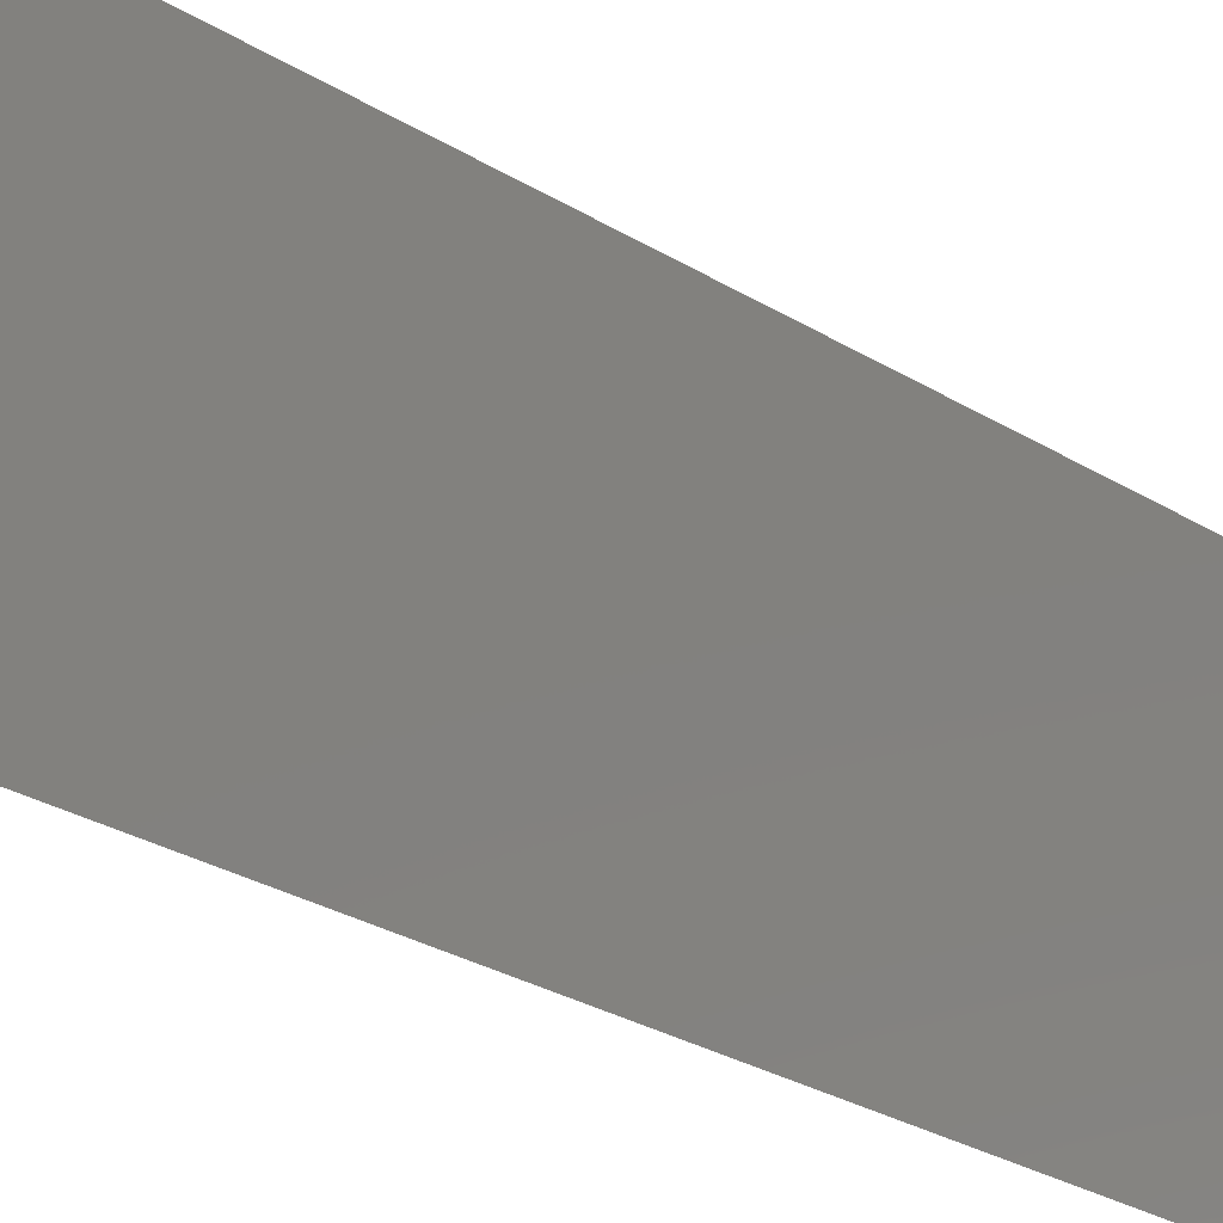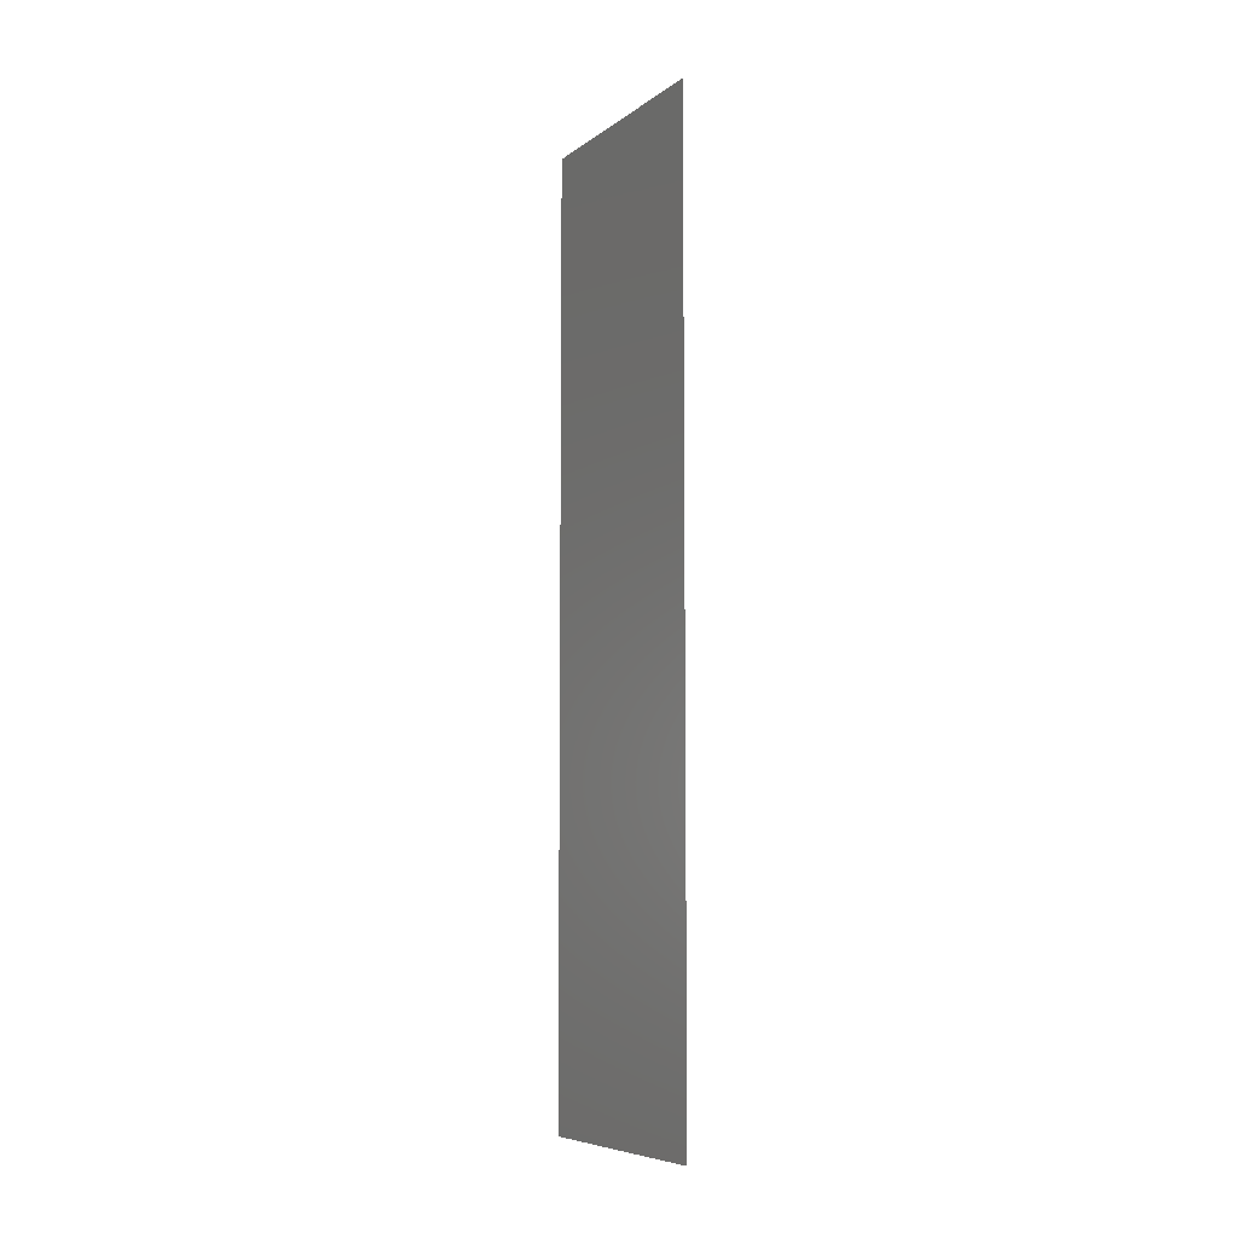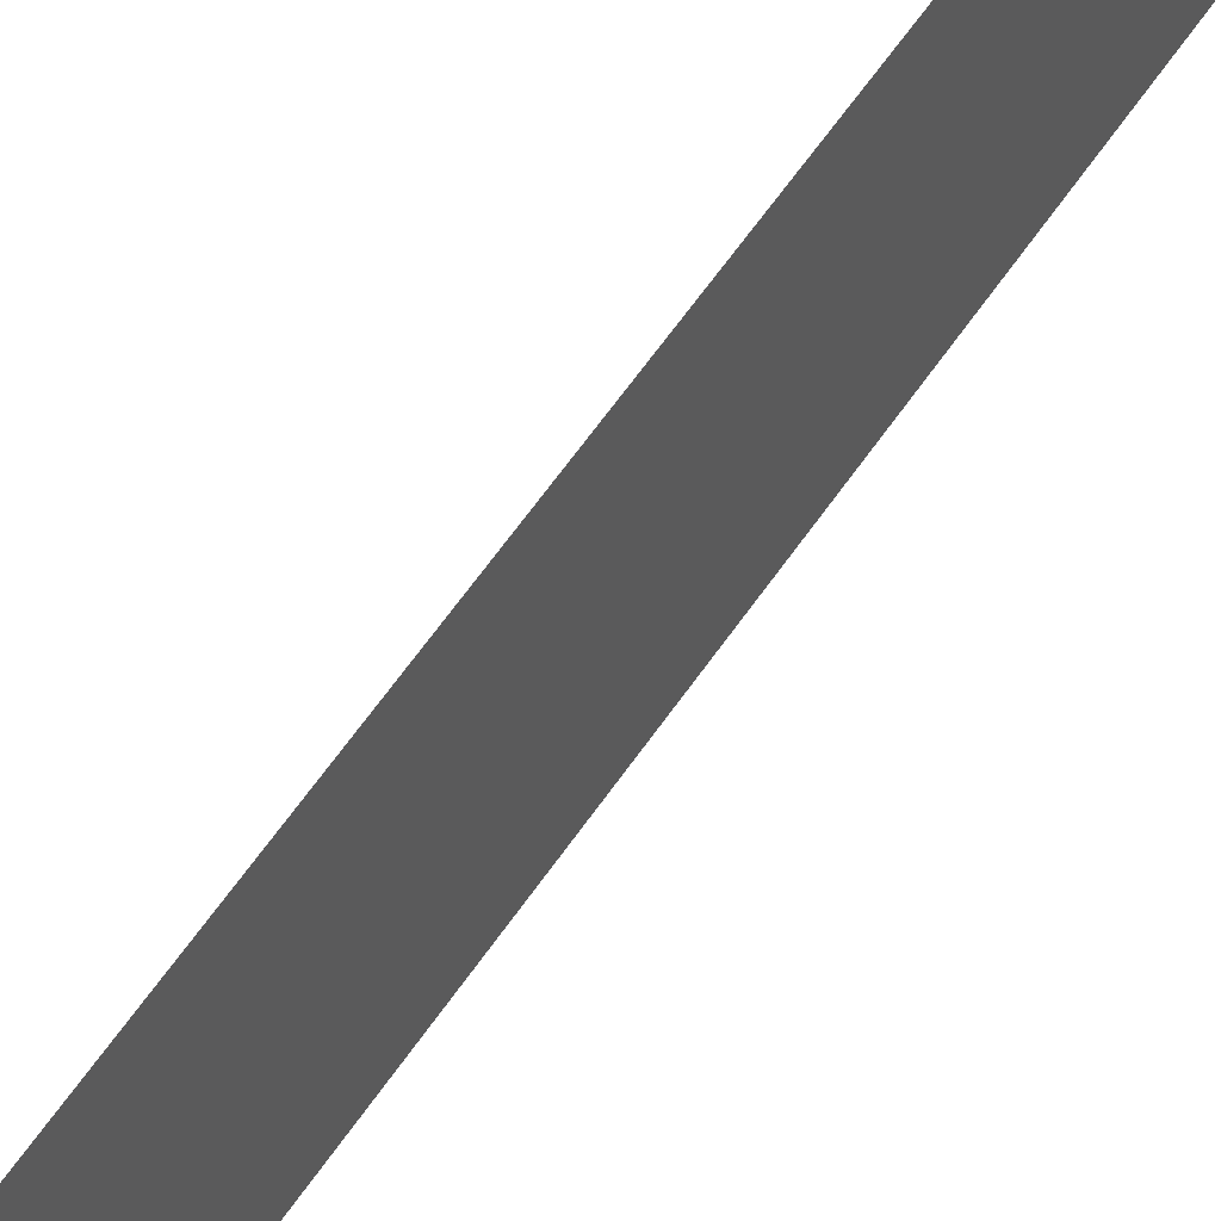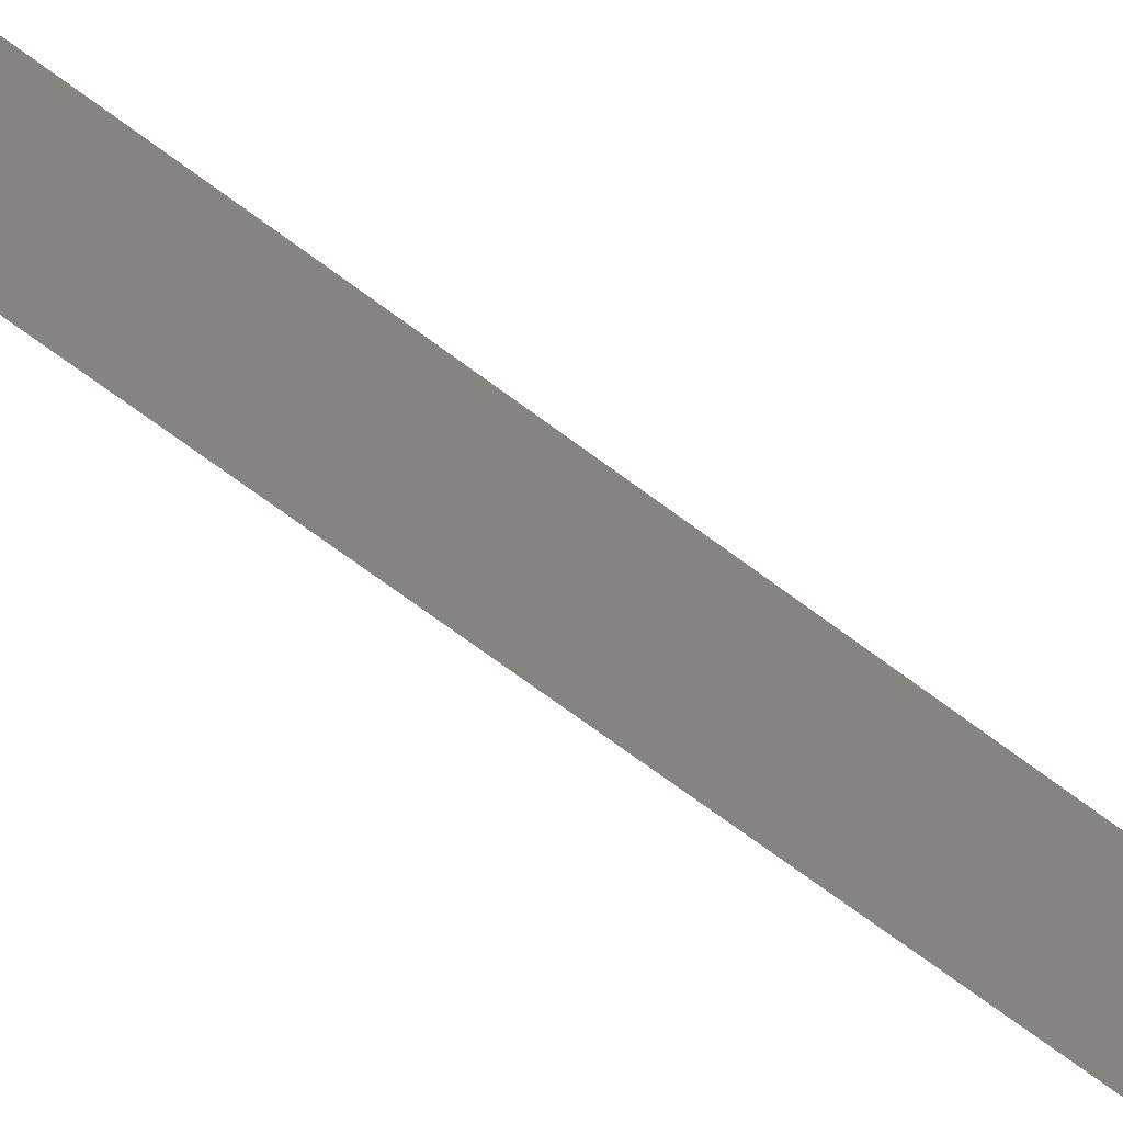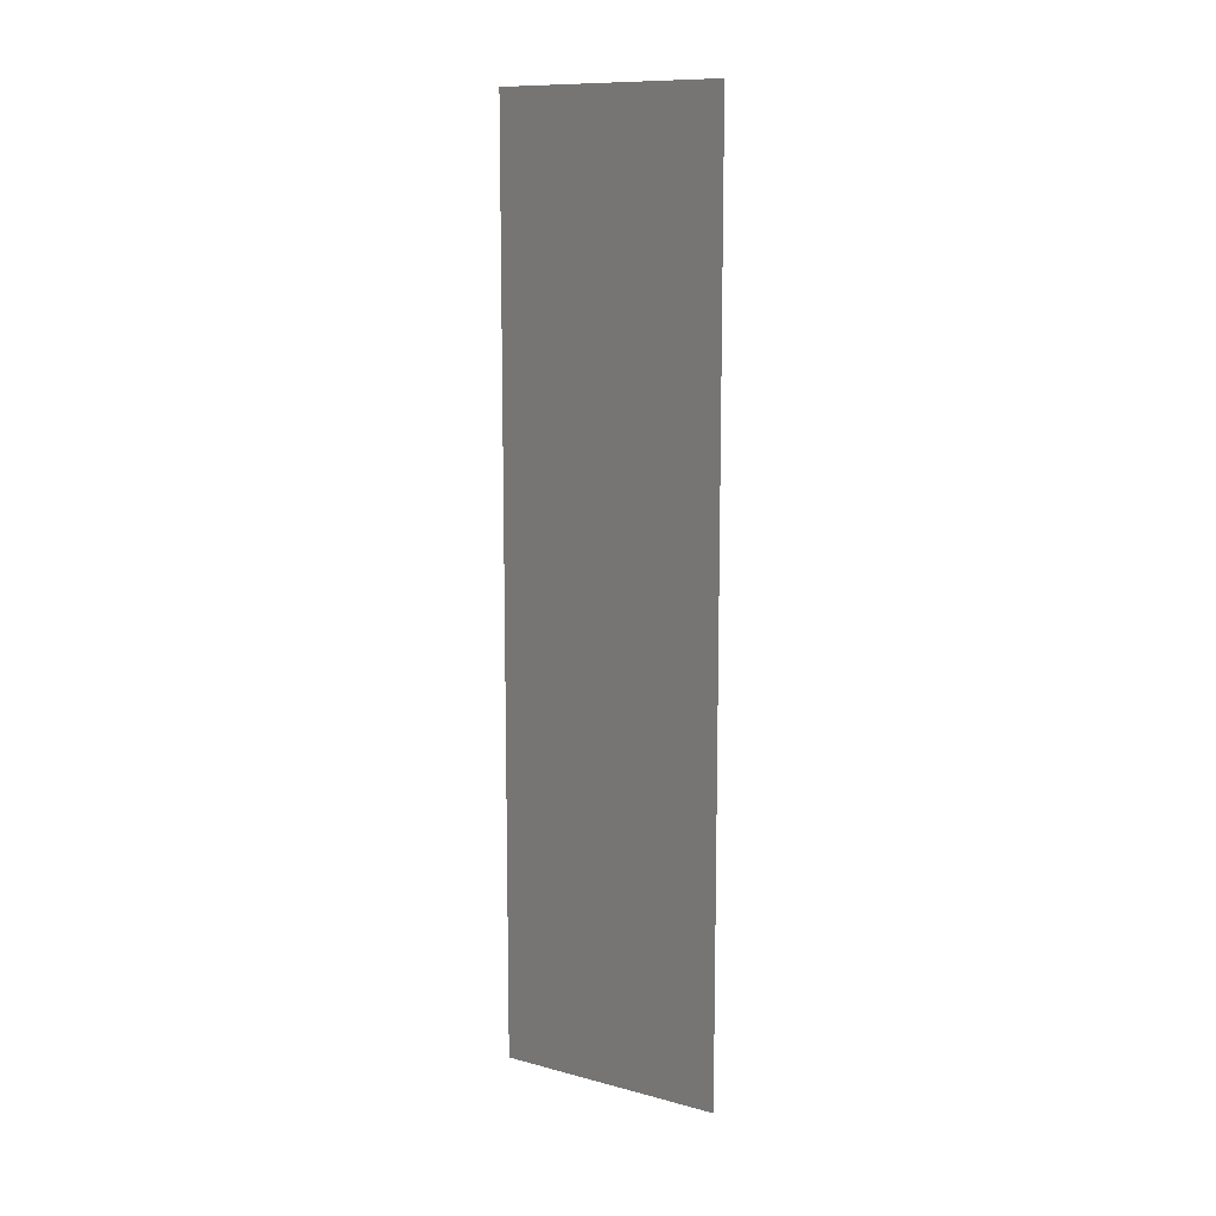
<metadata>
{"format":"stl","ext":"stl","renderer":"f3d","projection":"perspective","resolution":1024,"background":"white","views":[{"elev":-21.1,"azim":-140.7,"up":"+Z"},{"elev":-7.4,"azim":151.3,"up":"+Y"},{"elev":63.1,"azim":34.7,"up":"+Z"},{"elev":-69.4,"azim":-126.9,"up":"+Z"},{"elev":11.2,"azim":122.8,"up":"+Y"}]}
</metadata>
<code>
# stl→obj: 4 verts, 2 faces
v 2.841 4.61 1.25
v 2.841 4.61 1.26
v 2.841 4.57 1.26
v 2.841 4.57 1.25
f 1 2 3
f 1 3 4

</code>
